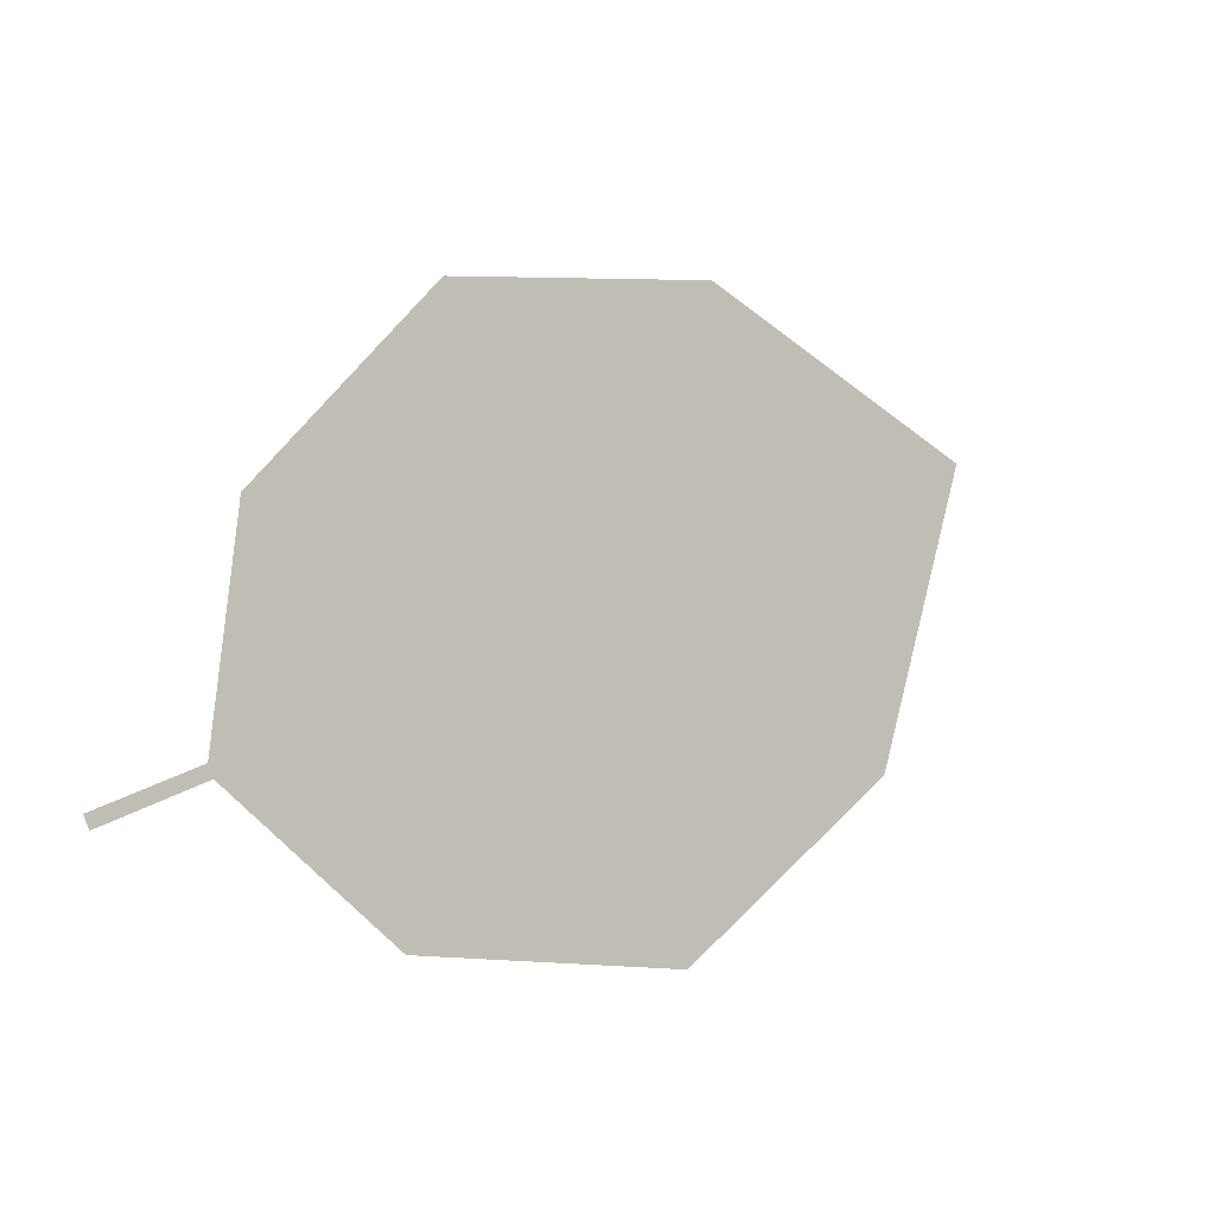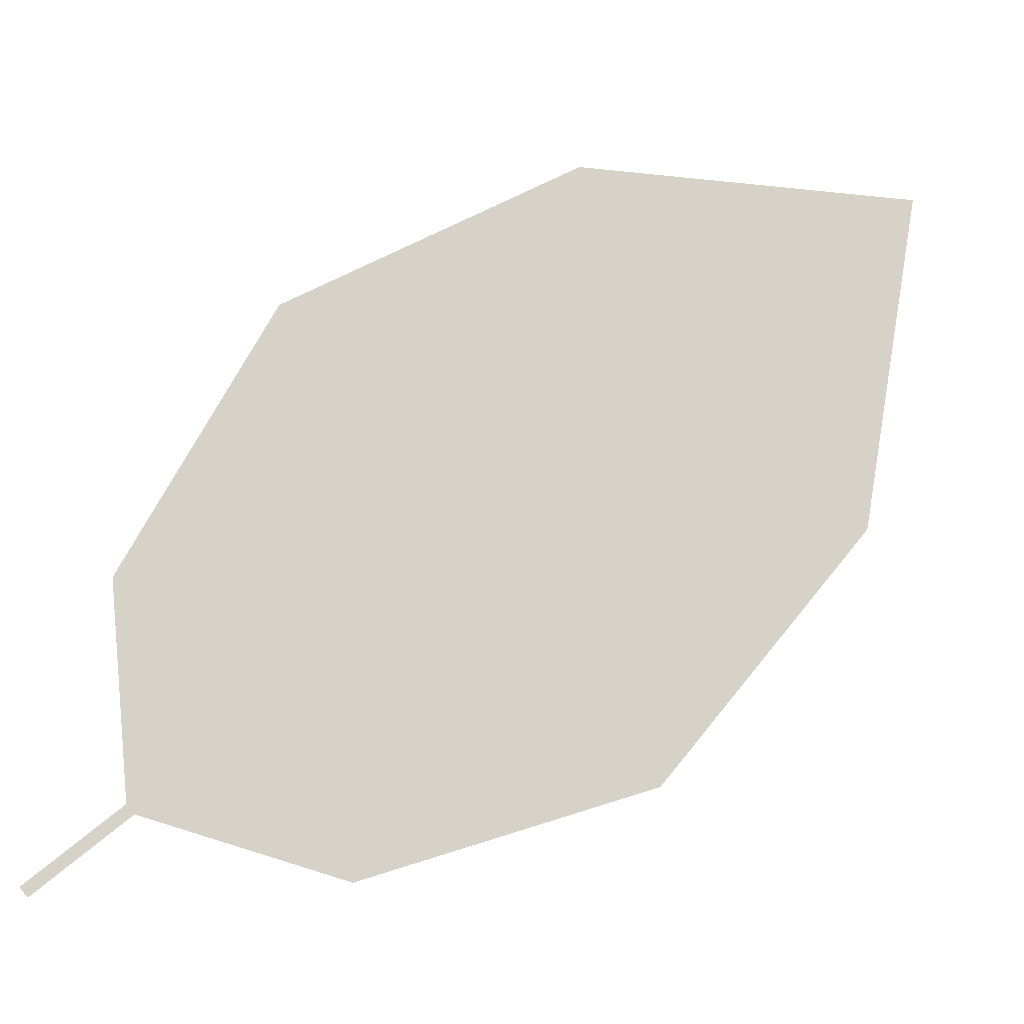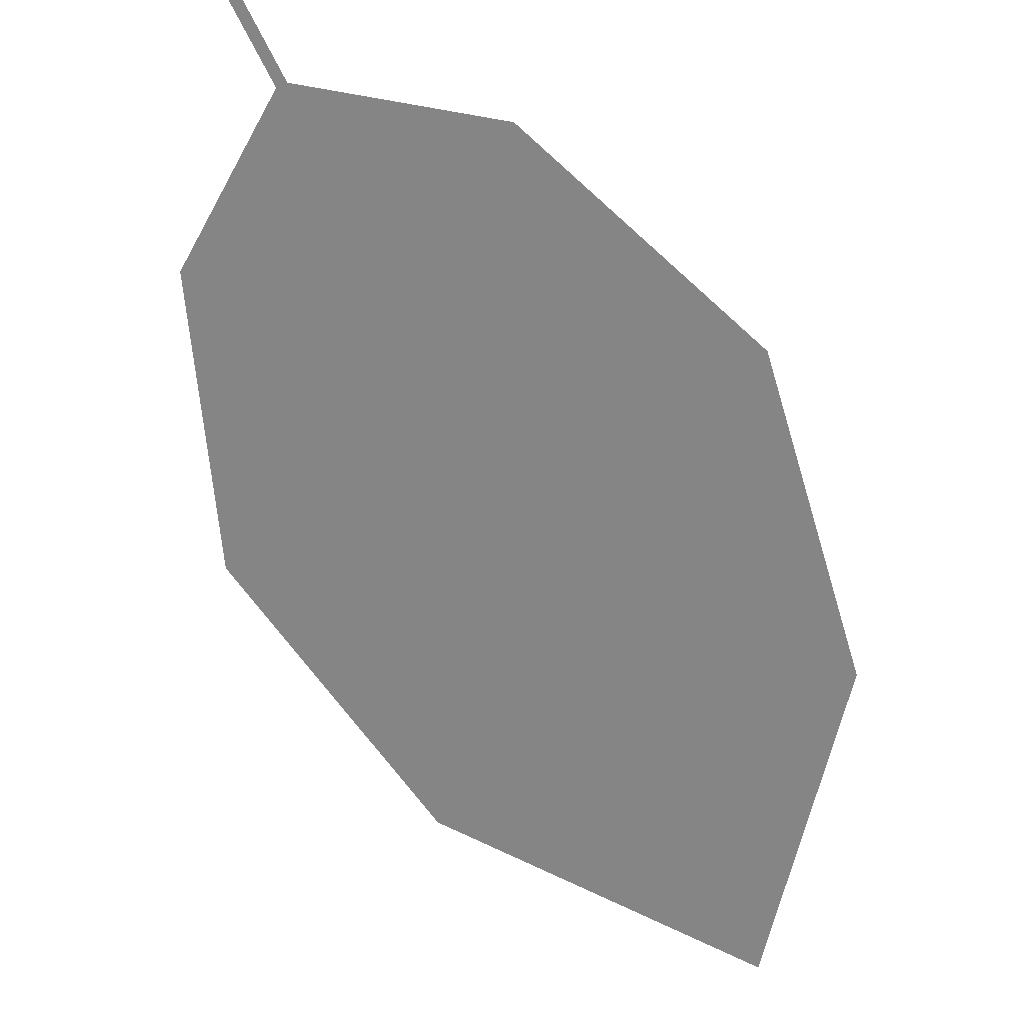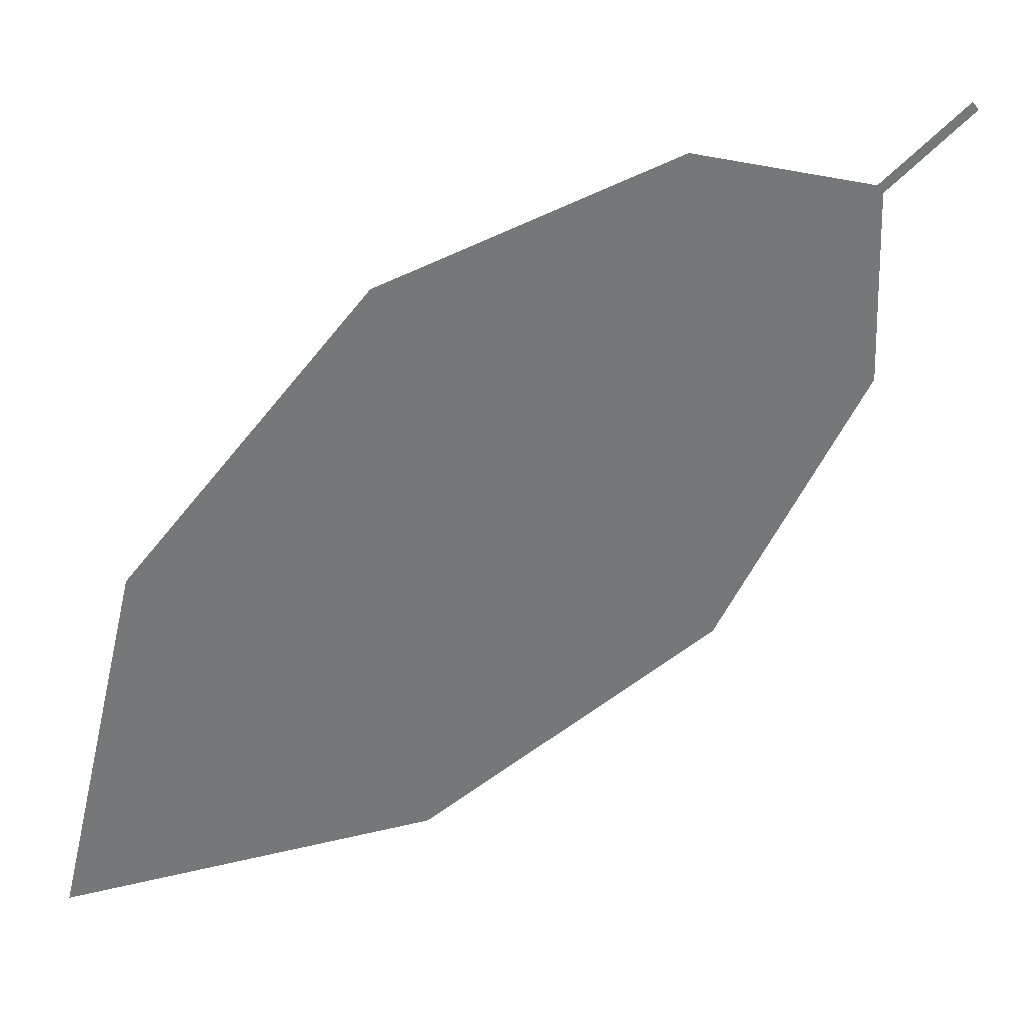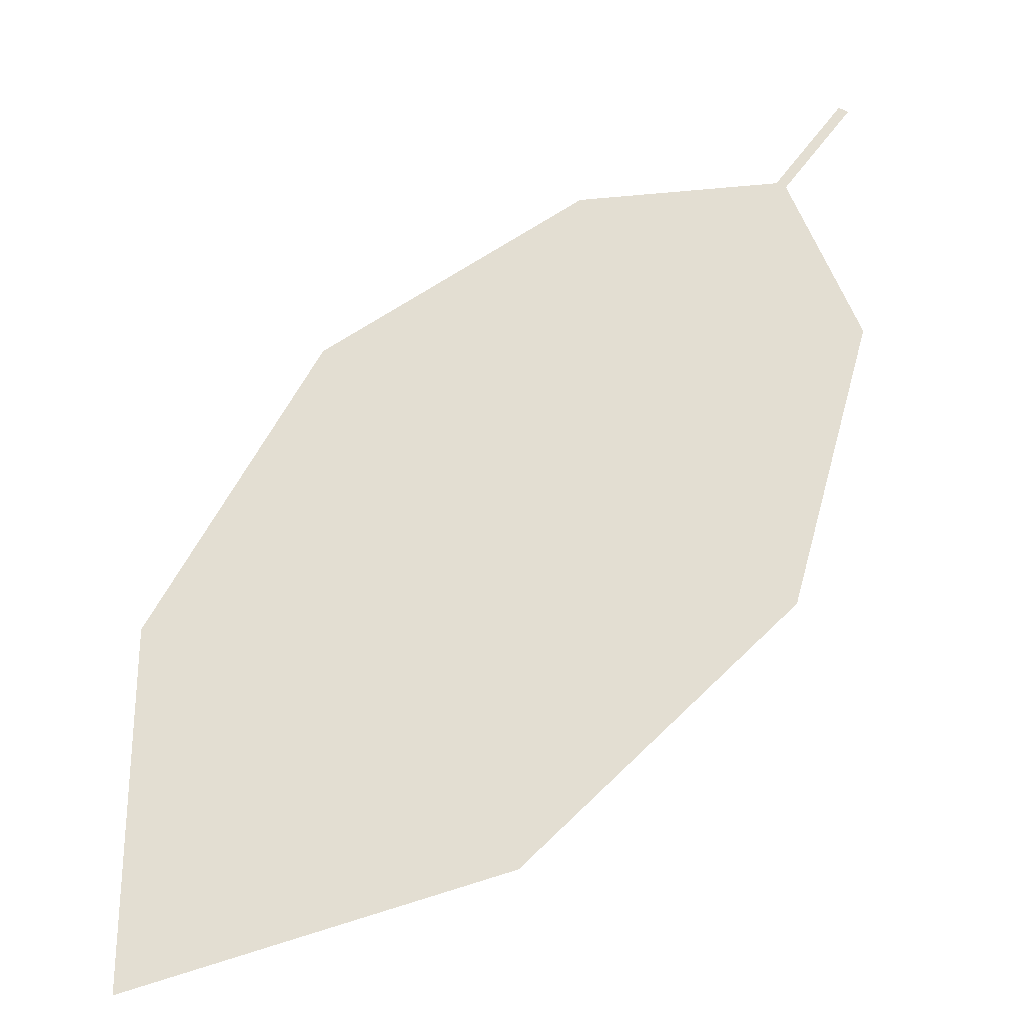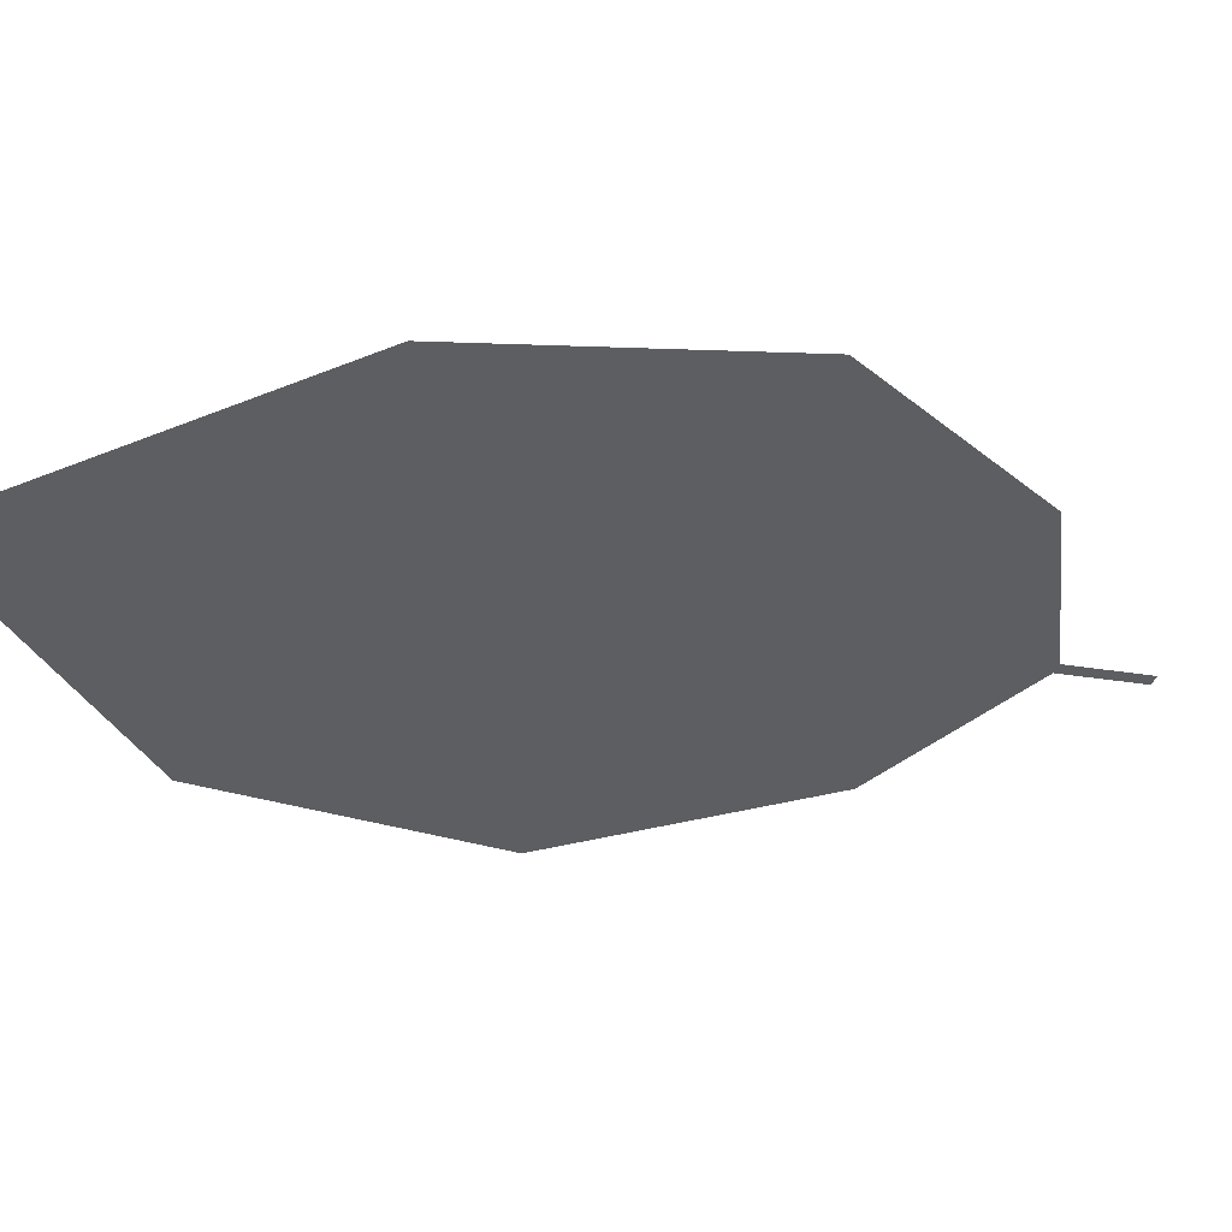
<metadata>
{"format":"obj","ext":"obj","renderer":"f3d","projection":"perspective","resolution":1024,"background":"white","views":[{"elev":-40.4,"azim":112.3,"up":"+Y"},{"elev":-29.7,"azim":144.1,"up":"+Y"},{"elev":-41.8,"azim":70.8,"up":"+Z"},{"elev":-46.4,"azim":-11.3,"up":"+Z"},{"elev":37.3,"azim":-97.6,"up":"+Z"},{"elev":-54.4,"azim":-72.5,"up":"+Z"}]}
</metadata>
<code>
o Leaves.100_leaves.100
v -0.152 0.013 2.19
v -0.1614 0.0233 2.184
v -0.153 0.01196 2.19
v -0.1624 0.02227 2.184
v -0.2445 0.06905 2.146
v -0.1875 0.01756 2.177
v -0.2218 0.03296 2.162
v -0.2013 0.1105 2.15
v -0.2464 0.1155 2.134
v -0.1677 0.08473 2.167
v -0.1551 0.04862 2.18
f 1 2 4 3
f 8 5 4 2
f 5 7 6 4
f 8 9 5
f 2 11 10 8

</code>
